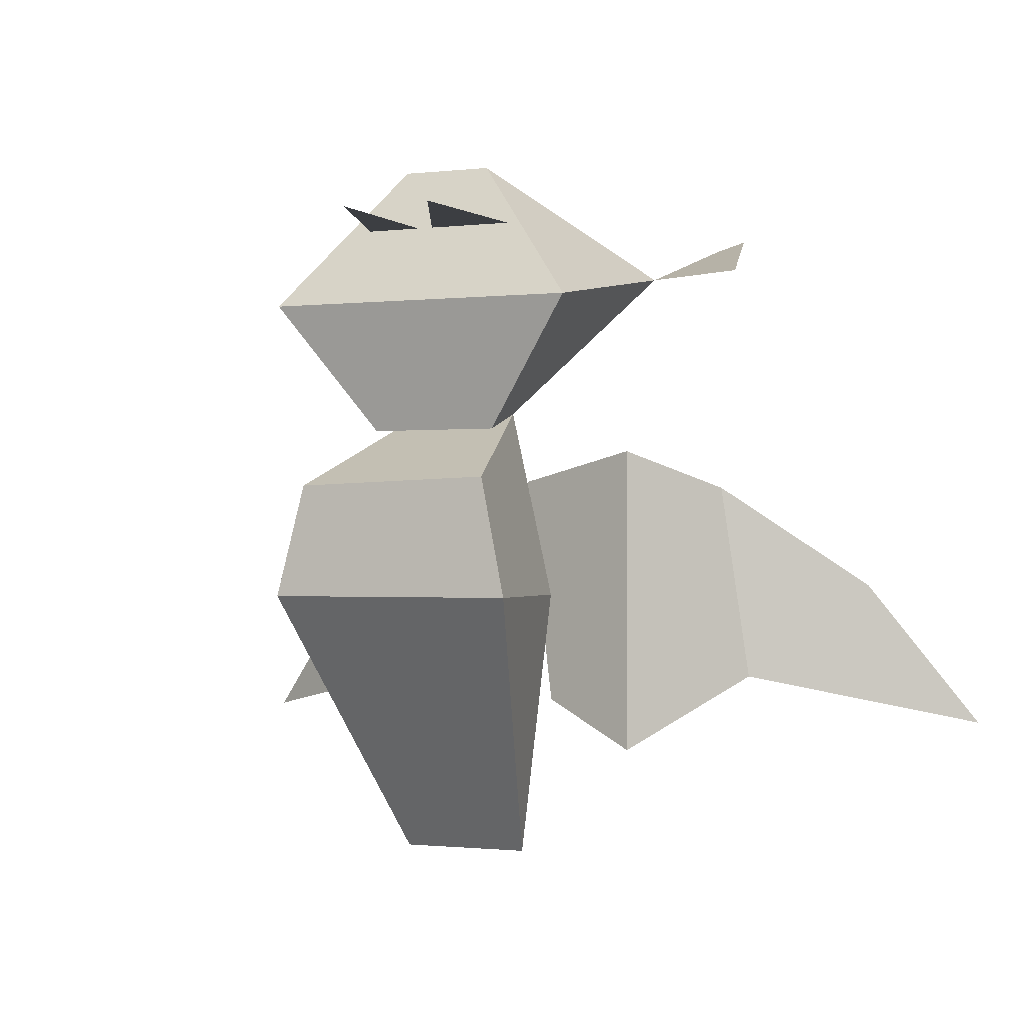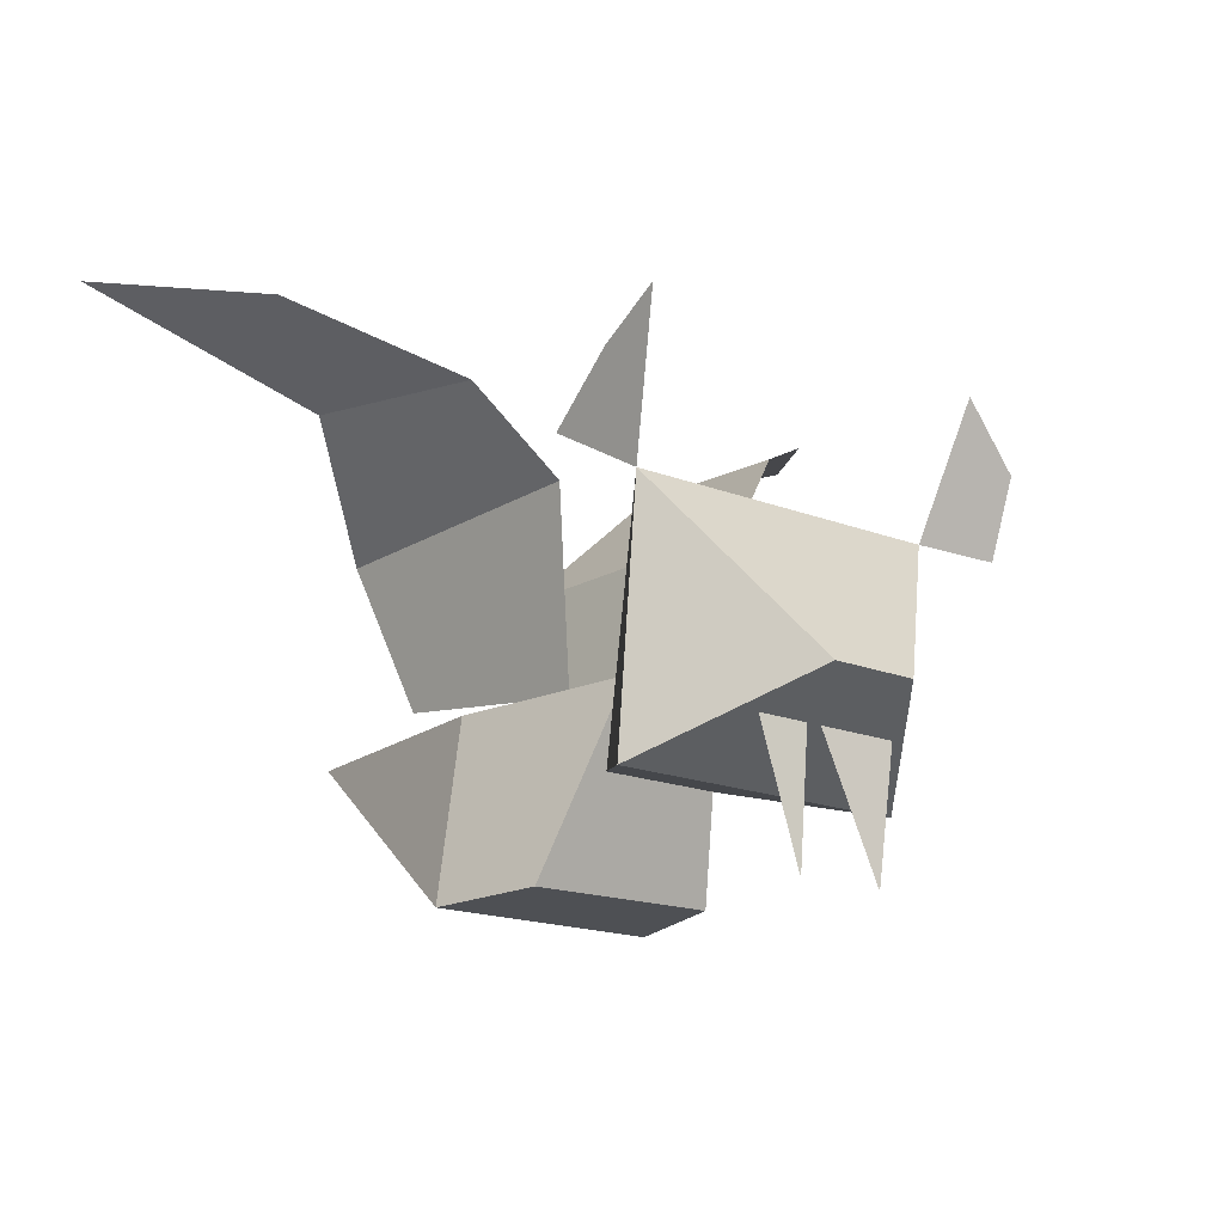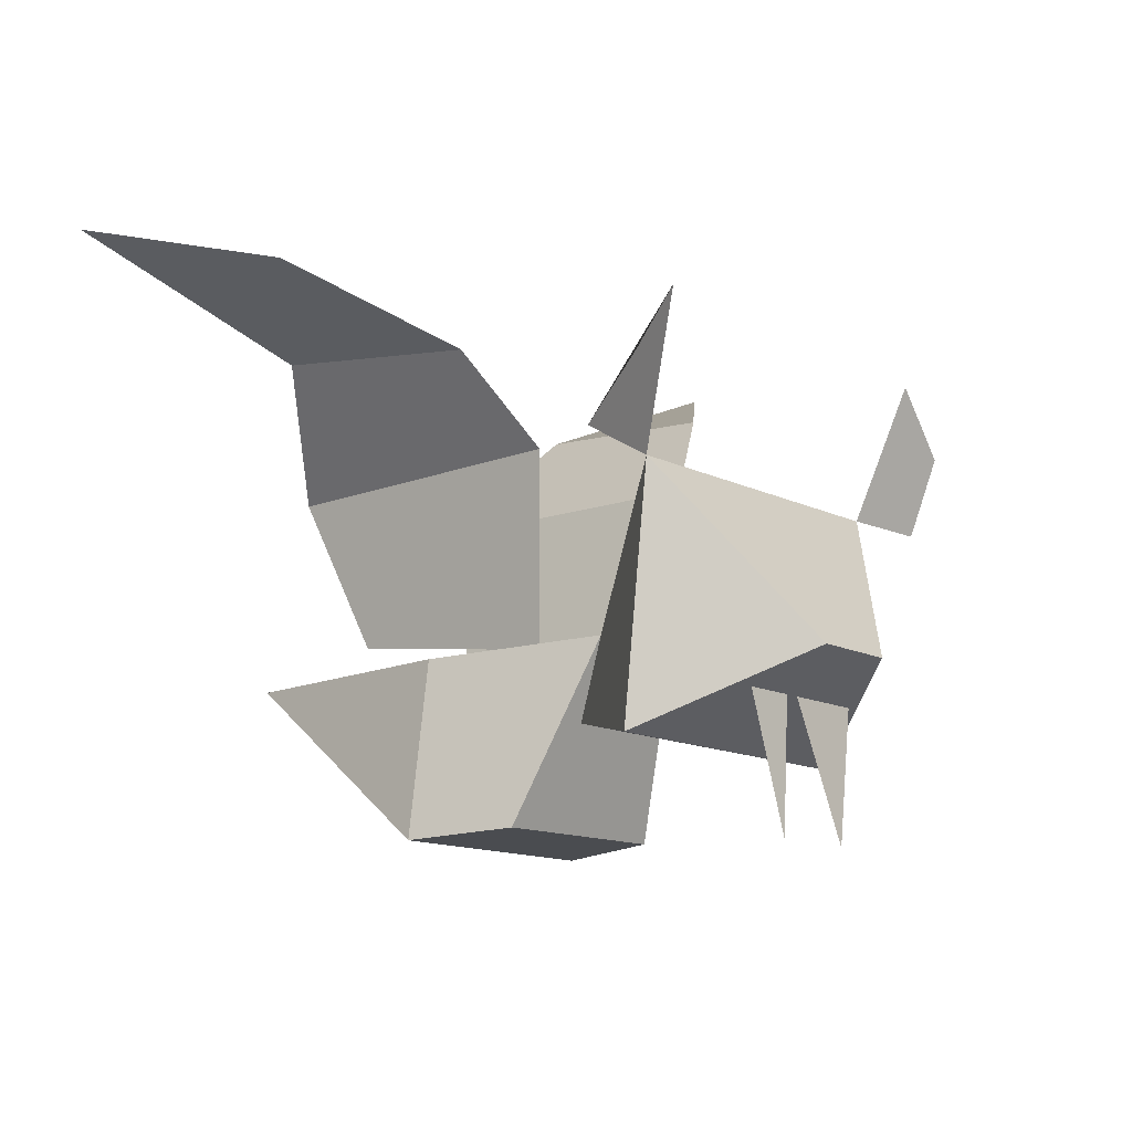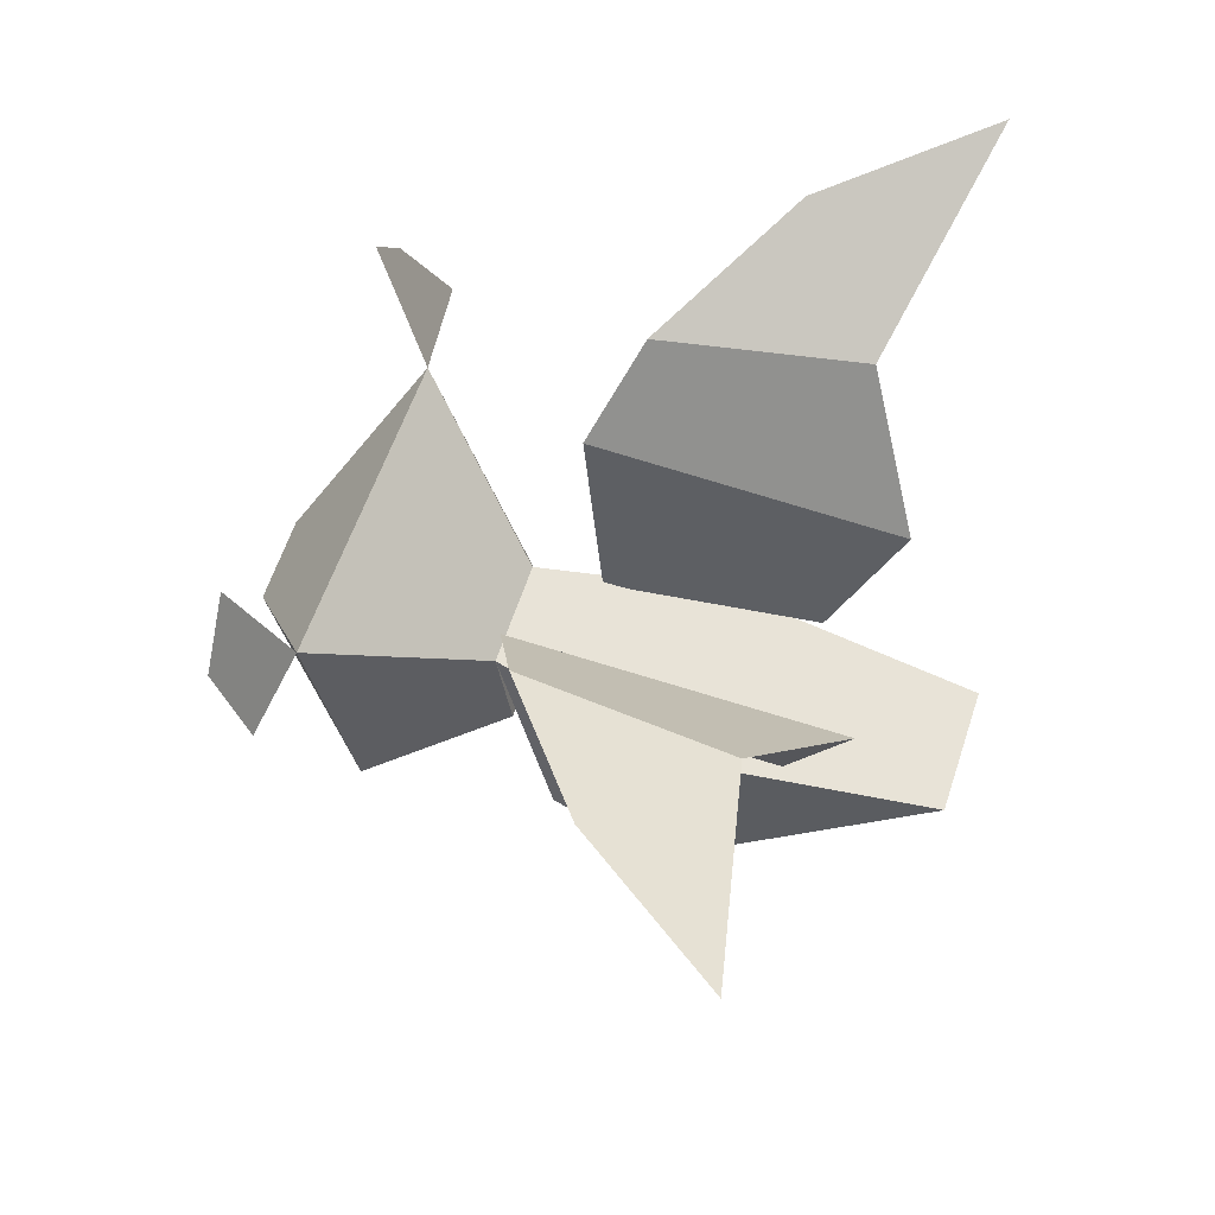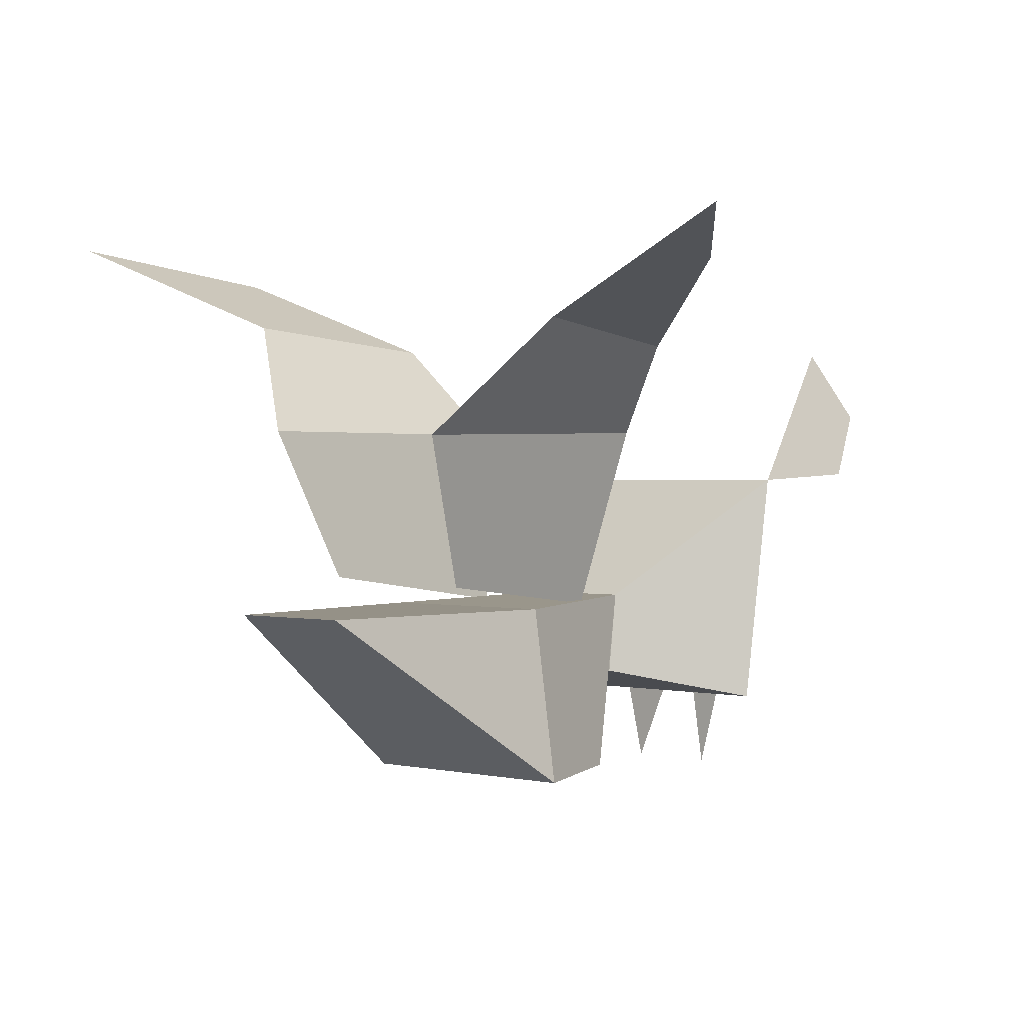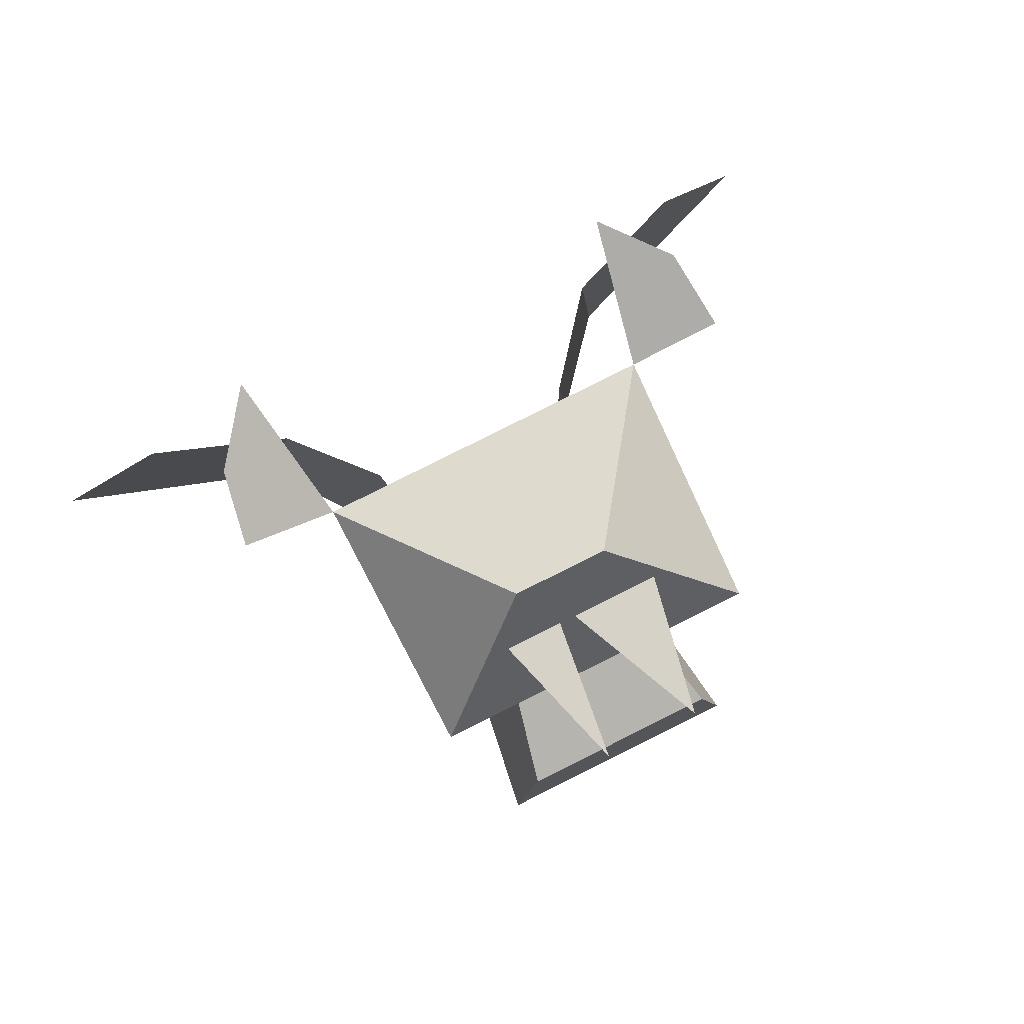
<metadata>
{"format":"obj","ext":"obj","renderer":"f3d","projection":"perspective","resolution":1024,"background":"white","views":[{"elev":-1.0,"azim":23.5,"up":"+Z"},{"elev":-16.6,"azim":-40.1,"up":"+Y"},{"elev":-12.8,"azim":-50.1,"up":"+Y"},{"elev":61.7,"azim":108.3,"up":"+Y"},{"elev":0.9,"azim":-139.6,"up":"+Y"},{"elev":78.9,"azim":-26.5,"up":"+Z"}]}
</metadata>
<code>
o body
v 0.5 -1.938 3.688
v 0.8125 -0.3125 3.625
v -0.1875 -0.375 3.625
v -0.375 -1.938 3.688
v -0.8125 -0.4375 3.625
v 1.188 -1.75 -0
v 0.625 0 -2.562
v 0.9375 0 0
v -0.9375 0 0
v -0.625 0 -2.562
v -1.188 -1.75 -0
v -1.625 1.312 3.188
v -1.562 -1.062 2.875
v -0.5 -0.3125 4.25
v 1.5 -1.062 2.875
v 1.562 1.312 3.25
v 0.375 -0.3125 4.25
v 0.5 0.0625 1.812
v -0.5625 0.0625 1.812
v -0.9375 -1.688 1.062
v 0.9375 -1.688 1.125
v 0.625 -0.75 1.625
v -0.625 -0.75 1.625
v -2.5 1.375 3.25
v -2.375 2 3.688
v -1.875 2.687 3.688
v 2.438 1.312 3.312
v 2.312 2 3.688
v 1.812 2.625 3.688
v -1 1.75 -1.625
v -1 1.812 1.438
v -0.625 -0 1.125
v -0.75 0.25 -1
v -1.938 2.875 -0.9375
v -1.688 2.688 1.062
v -3.062 3.438 0.0625
v -4.188 3.75 -1.437
v 1.062 1.812 -1.688
v 1.062 1.812 1.5
v 0.6875 -0 1.125
v 0.8125 0.3125 -1.062
v 2.062 2.938 -0.9375
v 1.812 2.75 1.125
v 4.375 3.875 -1.437
v 3.25 3.5 0.0625
f 1 2 3
f 3 4 5
f 6 7 8
f 9 10 11
f 12 13 14
f 15 16 17
f 18 8 9 19
f 8 7 10 9
f 18 19 20 21
f 21 6 8 18
f 19 9 11 20
f 6 11 10 7
f 21 20 11 6
f 16 18 19 12
f 15 22 18 16
f 23 13 12 19
f 24 25 26 12
f 19 18 22 23
f 13 15 17 14
f 22 15 13 23
f 27 28 29 16
f 30 31 32 33
f 34 35 36 37
f 30 31 35 34
f 38 39 40 41
f 42 43 39 38
f 44 45 43 42
o eyes
v -0.5 -0.3125 4.25
v 0.375 -0.3125 4.25
v 1.562 1.312 3.25
v -1.625 1.312 3.188
f 46 47 48 49

</code>
